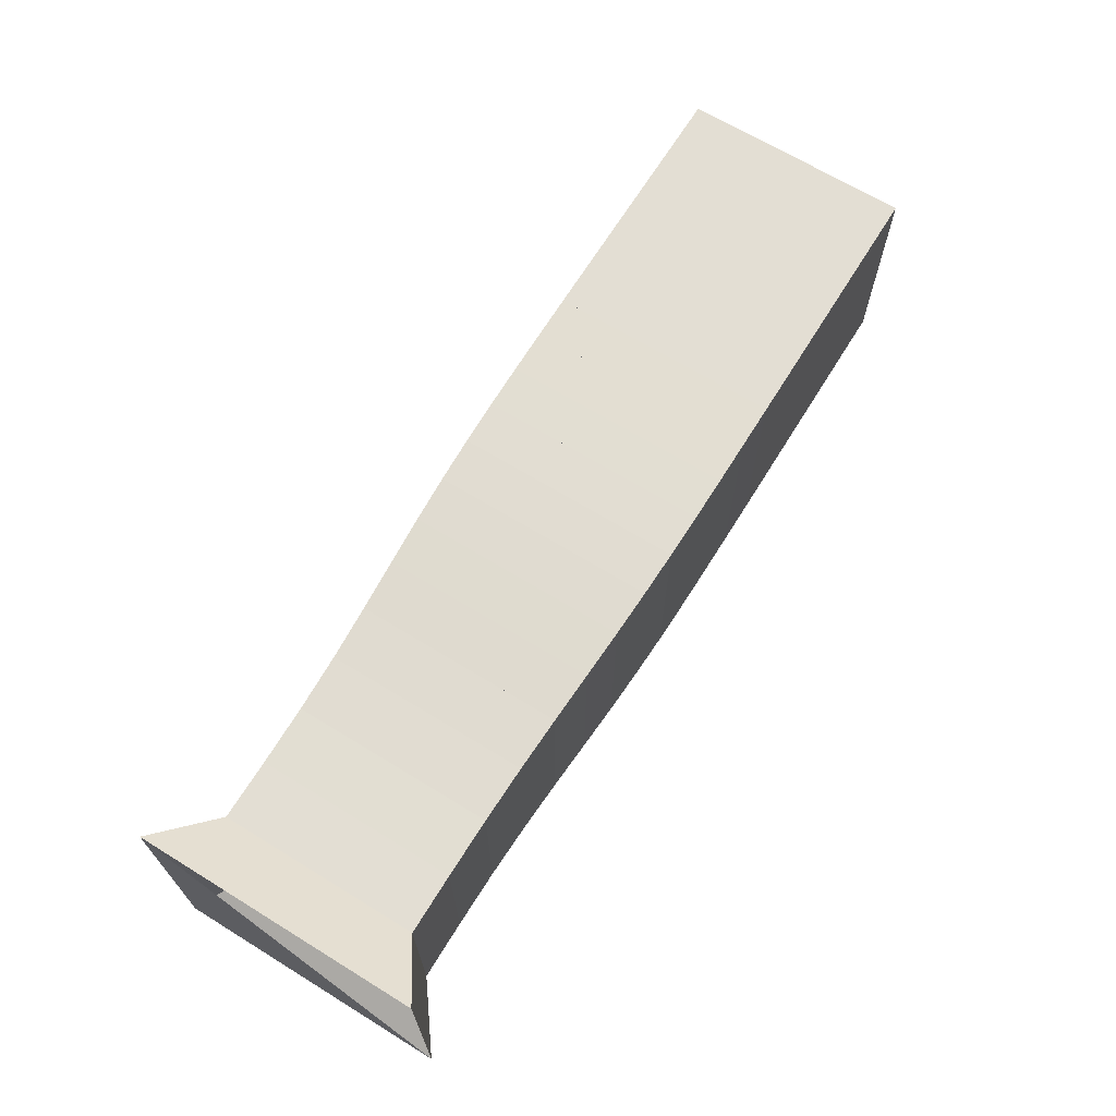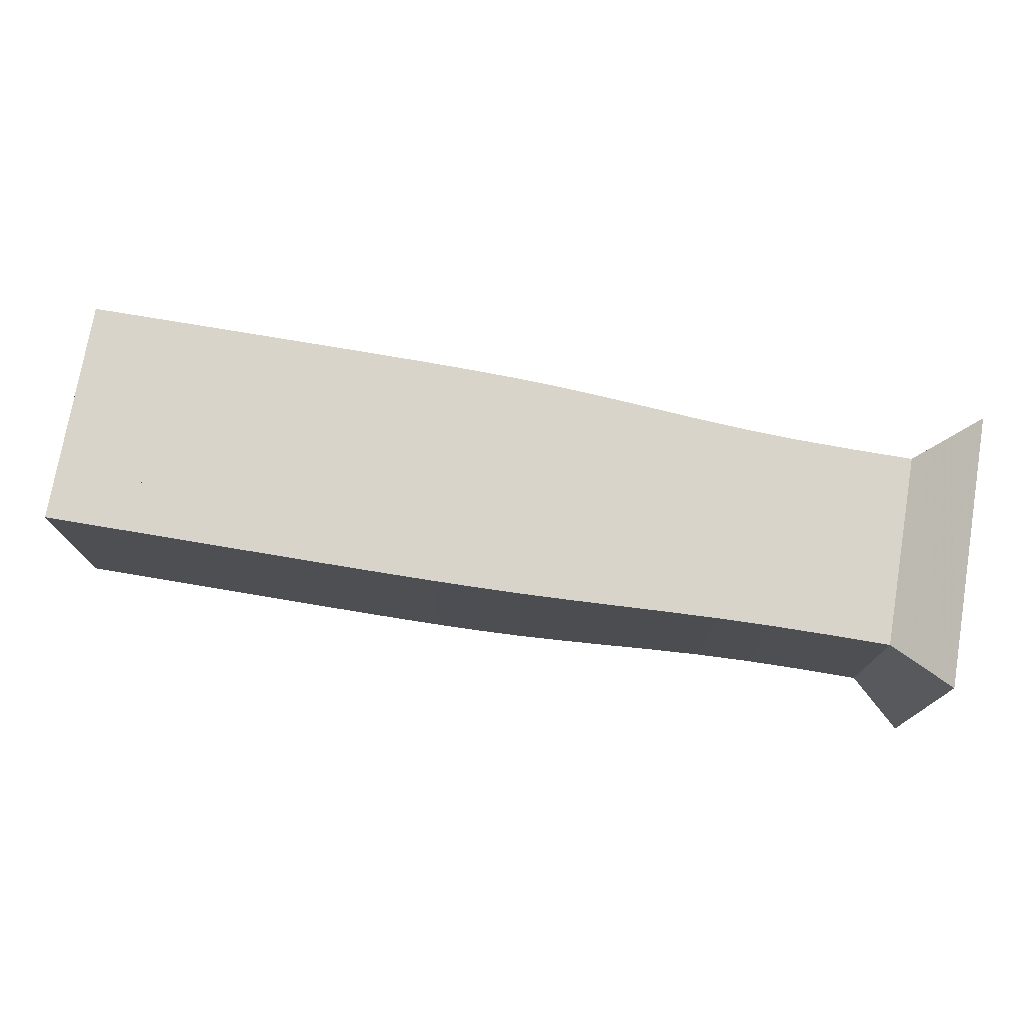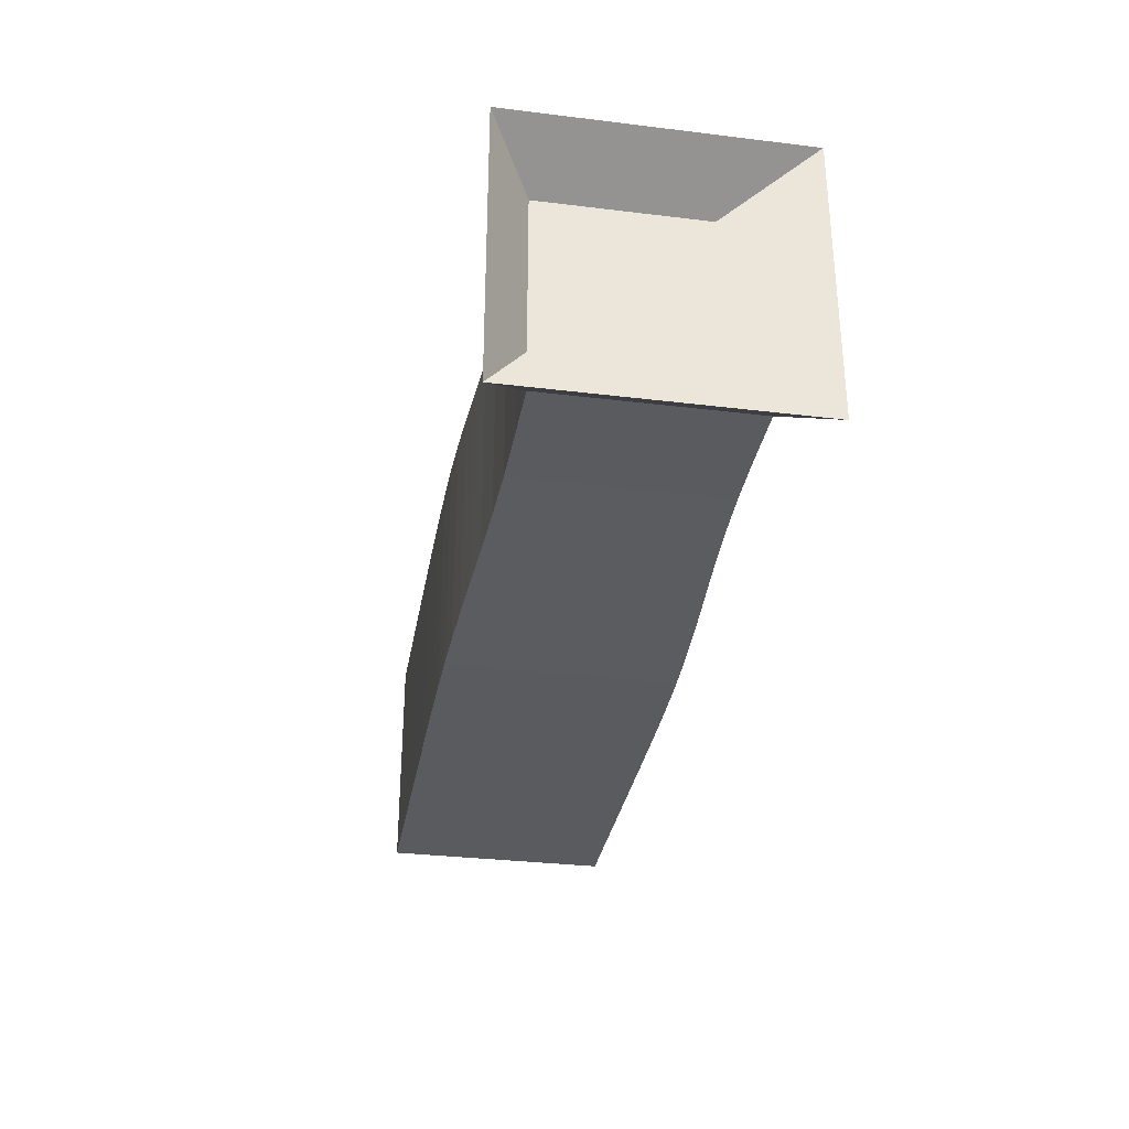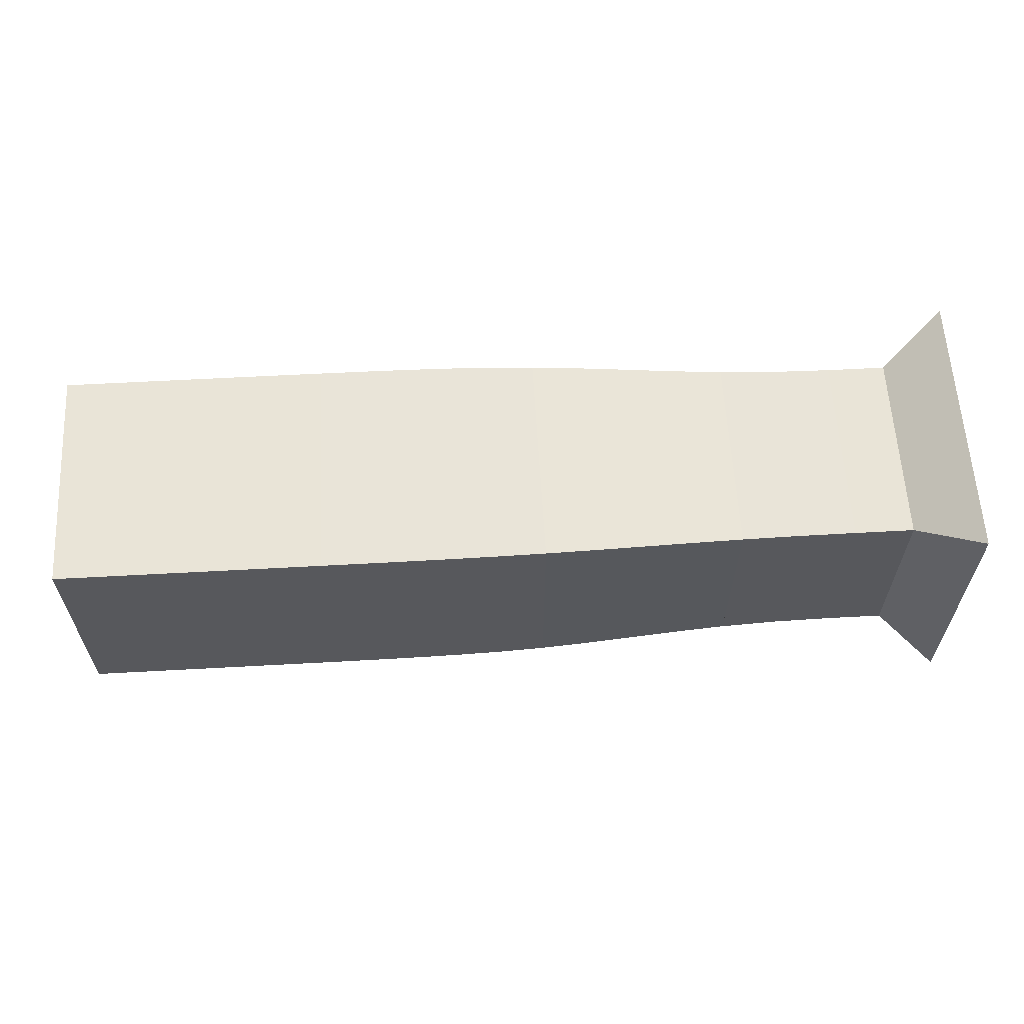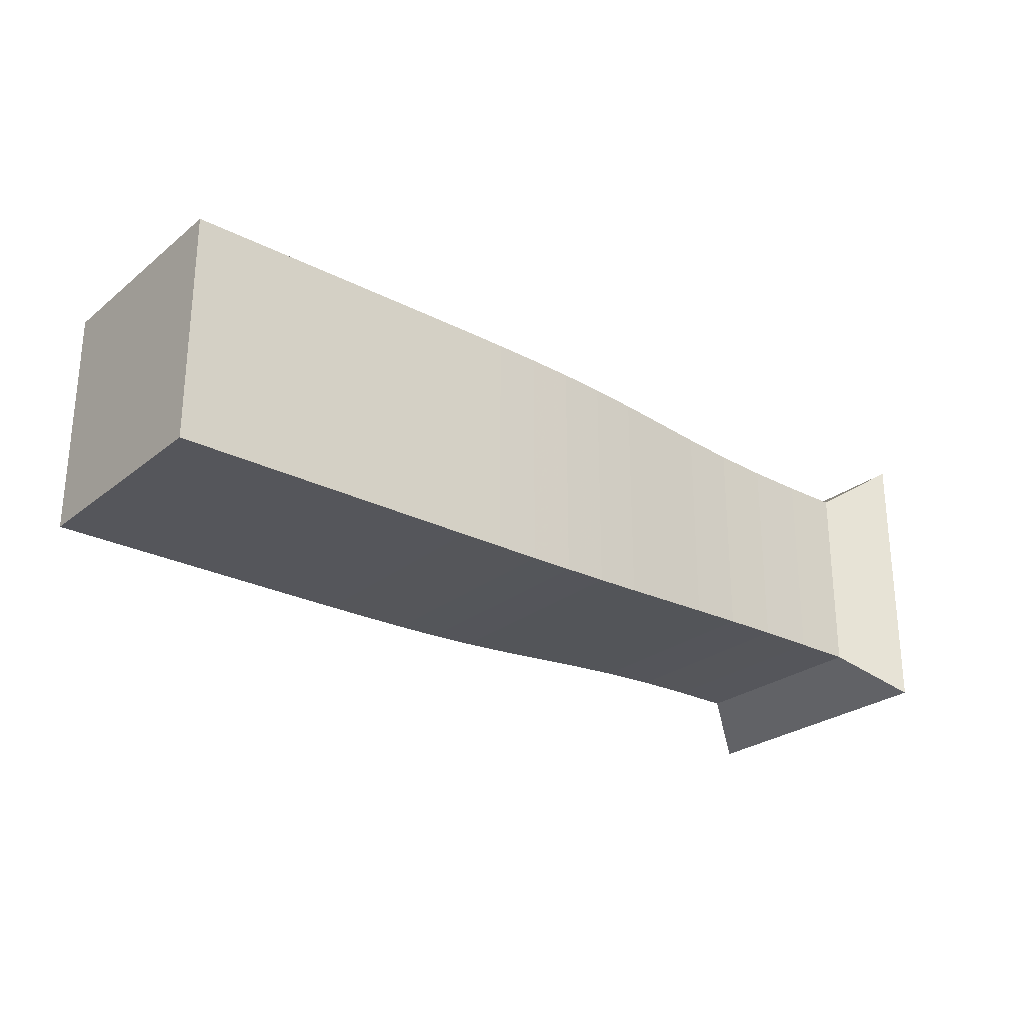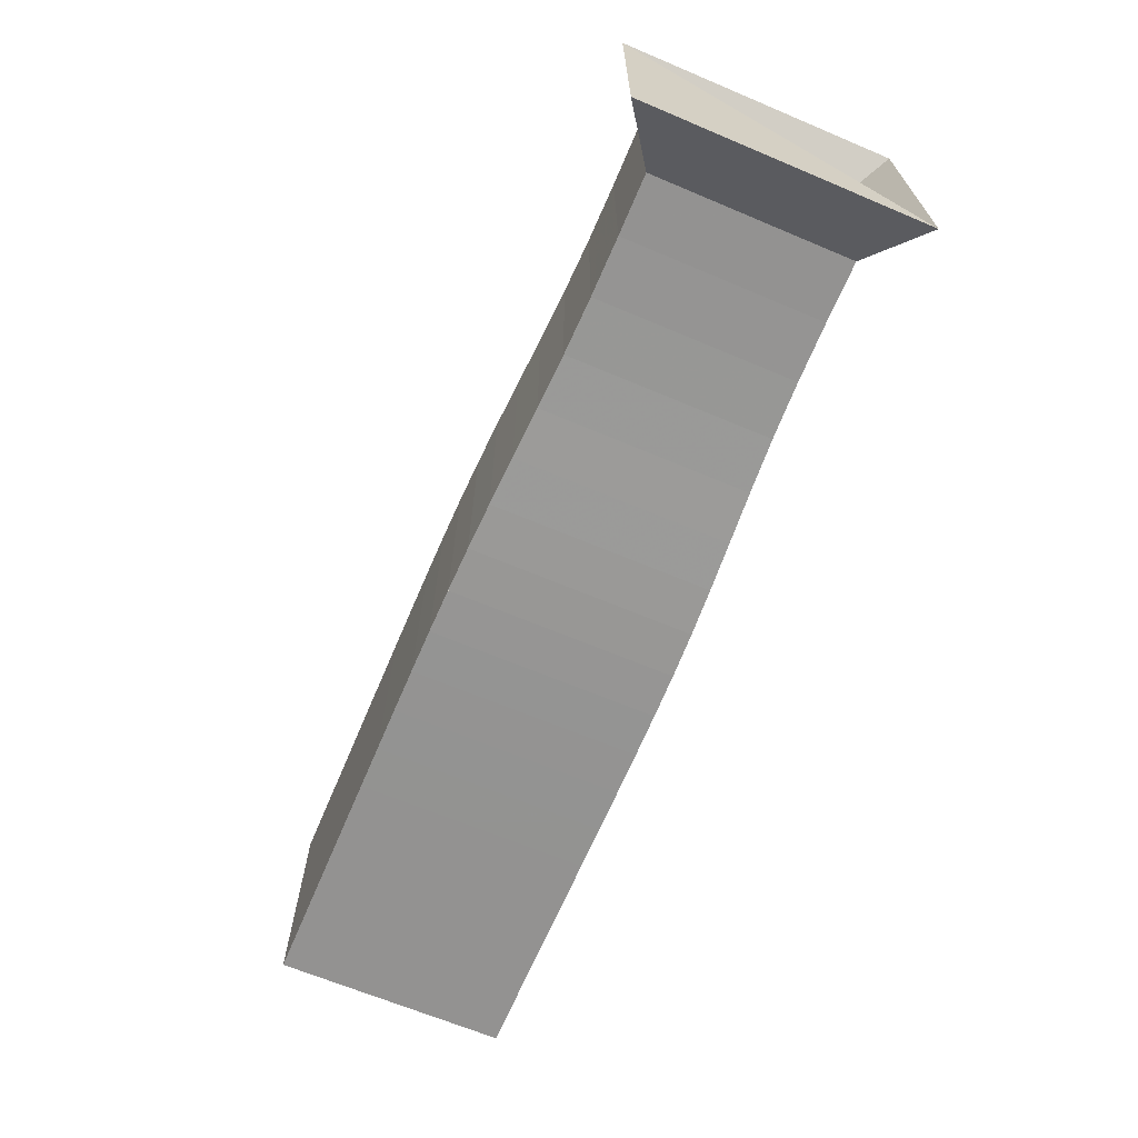
<metadata>
{"format":"obj","ext":"obj","renderer":"f3d","projection":"perspective","resolution":1024,"background":"white","views":[{"elev":67.3,"azim":-58.4,"up":"+Y"},{"elev":75.1,"azim":-170.4,"up":"+Z"},{"elev":-32.0,"azim":-99.7,"up":"+Z"},{"elev":60.8,"azim":176.8,"up":"+Y"},{"elev":-26.2,"azim":141.1,"up":"+Z"},{"elev":-66.5,"azim":-112.9,"up":"+Y"}]}
</metadata>
<code>
v 0 -0.25 -0.25
v 0 -0.25 0.25
v 0 0.25 0.25
v 0 0.25 -0.25
v 0.1058 -0.1764 -0.1764
v 0.1058 -0.1764 0.1764
v 0.1058 0.1764 0.1764
v 0.1058 0.1764 -0.1764
v 0.2115 -0.1764 -0.1764
v 0.2115 -0.1764 0.1764
v 0.2115 0.1764 0.1764
v 0.2115 0.1764 -0.1764
v 0.3159 -0.1775 -0.1775
v 0.3159 -0.1775 0.1775
v 0.3159 0.1775 0.1775
v 0.3159 0.1775 -0.1775
v 0.4168 -0.1805 -0.1805
v 0.4168 -0.1805 0.1805
v 0.4168 0.1805 0.1805
v 0.4168 0.1805 -0.1805
v 0.5128 -0.1851 -0.1851
v 0.5128 -0.1851 0.1851
v 0.5128 0.1851 0.1851
v 0.5128 0.1851 -0.1851
v 0.6037 -0.1903 -0.1903
v 0.6037 -0.1903 0.1903
v 0.6037 0.1903 0.1903
v 0.6037 0.1903 -0.1903
v 0.6901 -0.1951 -0.1951
v 0.6901 -0.1951 0.1951
v 0.6901 0.1951 0.1951
v 0.6901 0.1951 -0.1951
v 0.7733 -0.1988 -0.1988
v 0.7733 -0.1988 0.1988
v 0.7733 0.1988 0.1988
v 0.7733 0.1988 -0.1988
v 0.8545 -0.2013 -0.2013
v 0.8545 -0.2013 0.2013
v 0.8545 0.2013 0.2013
v 0.8545 0.2013 -0.2013
v 0.9345 -0.2028 -0.2028
v 0.9345 -0.2028 0.2028
v 0.9345 0.2028 0.2028
v 0.9345 0.2028 -0.2028
v 1.014 -0.2035 -0.2035
v 1.014 -0.2035 0.2035
v 1.014 0.2035 0.2035
v 1.014 0.2035 -0.2035
v 1.093 -0.2039 -0.2039
v 1.093 -0.2039 0.2039
v 1.093 0.2039 0.2039
v 1.093 0.2039 -0.2039
v 1.172 -0.204 -0.204
v 1.172 -0.204 0.204
v 1.172 0.204 0.204
v 1.172 0.204 -0.204
v 1.251 -0.2041 -0.2041
v 1.251 -0.2041 0.2041
v 1.251 0.2041 0.2041
v 1.251 0.2041 -0.2041
v 1.33 -0.2041 -0.2041
v 1.33 -0.2041 0.2041
v 1.33 0.2041 0.2041
v 1.33 0.2041 -0.2041
v 1.409 -0.2041 -0.2041
v 1.409 -0.2041 0.2041
v 1.409 0.2041 0.2041
v 1.409 0.2041 -0.2041
v 1.488 -0.2041 -0.2041
v 1.488 -0.2041 0.2041
v 1.488 0.2041 0.2041
v 1.488 0.2041 -0.2041
v 1.567 -0.2041 -0.2041
v 1.567 -0.2041 0.2041
v 1.567 0.2041 0.2041
v 1.567 0.2041 -0.2041
v 1.646 -0.2041 -0.2041
v 1.646 -0.2041 0.2041
v 1.646 0.2041 0.2041
v 1.646 0.2041 -0.2041
f 1 2 4 5
f 5 6 7 8
f 5 6 2 1
f 6 7 3 2
f 7 8 4 3
f 8 5 1 4
f 9 10 11 12
f 9 10 6 5
f 10 11 7 6
f 11 12 8 7
f 12 9 5 8
f 13 14 15 16
f 13 14 10 9
f 14 15 11 10
f 15 16 12 11
f 16 13 9 12
f 17 18 19 20
f 17 18 14 13
f 18 19 15 14
f 19 20 16 15
f 20 17 13 16
f 21 22 23 24
f 21 22 18 17
f 22 23 19 18
f 23 24 20 19
f 24 21 17 20
f 25 26 27 28
f 25 26 22 21
f 26 27 23 22
f 27 28 24 23
f 28 25 21 24
f 29 30 31 32
f 29 30 26 25
f 30 31 27 26
f 31 32 28 27
f 32 29 25 28
f 33 34 35 36
f 33 34 30 29
f 34 35 31 30
f 35 36 32 31
f 36 33 29 32
f 37 38 39 40
f 37 38 34 33
f 38 39 35 34
f 39 40 36 35
f 40 37 33 36
f 41 42 43 44
f 41 42 38 37
f 42 43 39 38
f 43 44 40 39
f 44 41 37 40
f 45 46 47 48
f 45 46 42 41
f 46 47 43 42
f 47 48 44 43
f 48 45 41 44
f 49 50 51 52
f 49 50 46 45
f 50 51 47 46
f 51 52 48 47
f 52 49 45 48
f 53 54 55 56
f 53 54 50 49
f 54 55 51 50
f 55 56 52 51
f 56 53 49 52
f 57 58 59 60
f 57 58 54 53
f 58 59 55 54
f 59 60 56 55
f 60 57 53 56
f 61 62 63 64
f 61 62 58 57
f 62 63 59 58
f 63 64 60 59
f 64 61 57 60
f 65 66 67 68
f 65 66 62 61
f 66 67 63 62
f 67 68 64 63
f 68 65 61 64
f 69 70 71 72
f 69 70 66 65
f 70 71 67 66
f 71 72 68 67
f 72 69 65 68
f 73 74 75 76
f 73 74 70 69
f 74 75 71 70
f 75 76 72 71
f 76 73 69 72
f 77 78 79 80
f 77 78 74 73
f 78 79 75 74
f 79 80 76 75
f 80 77 73 76

</code>
